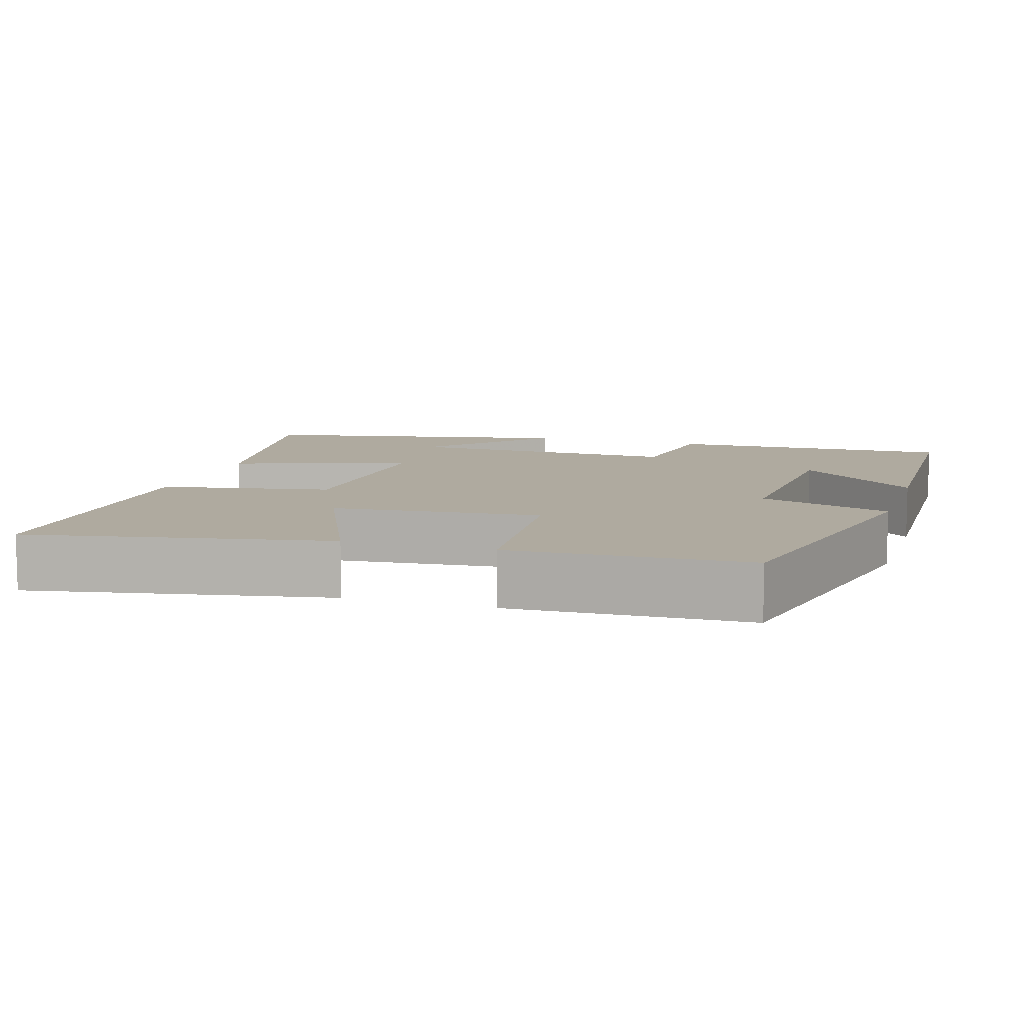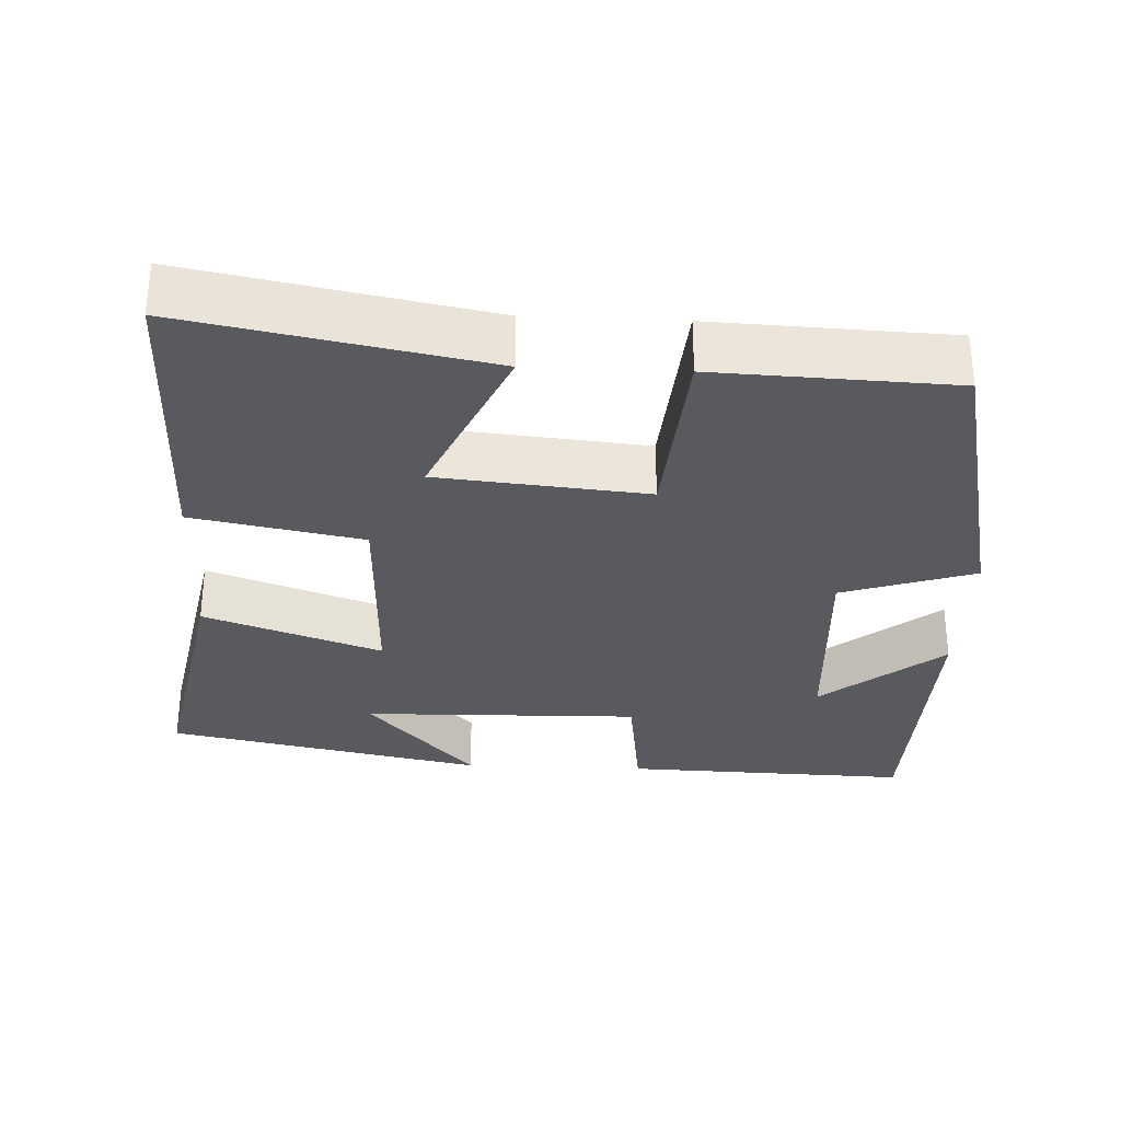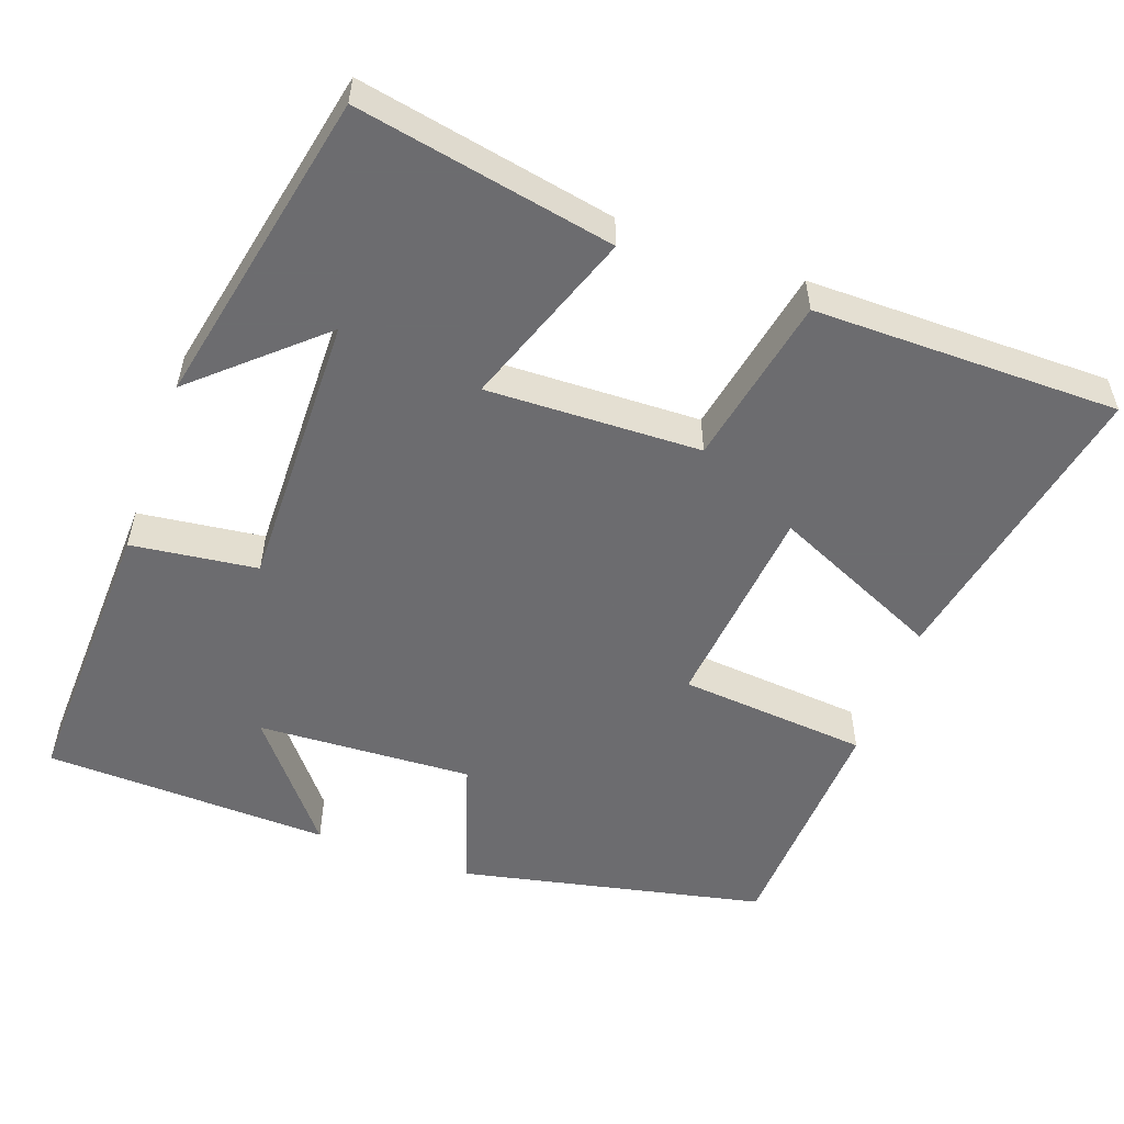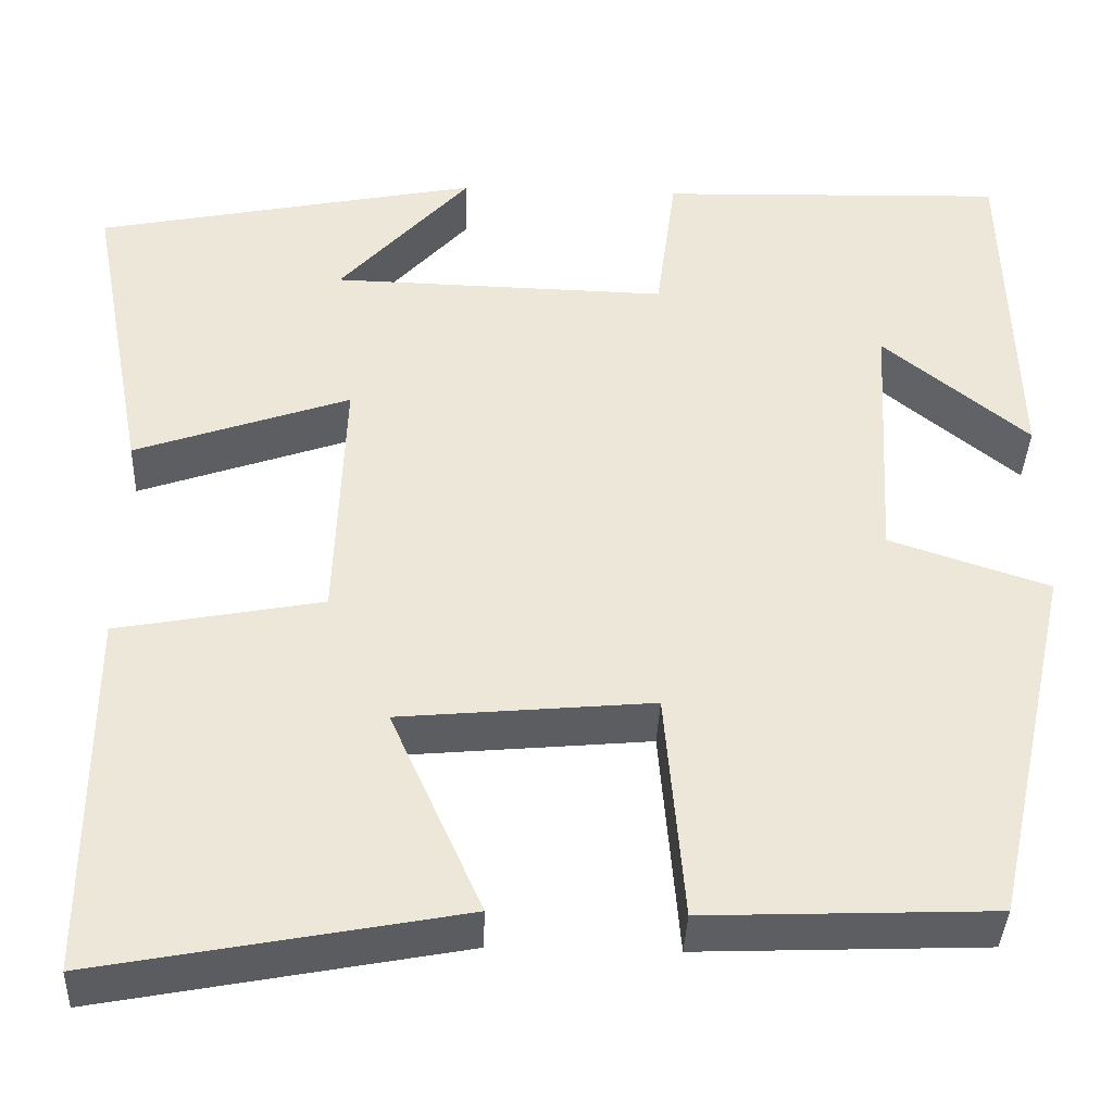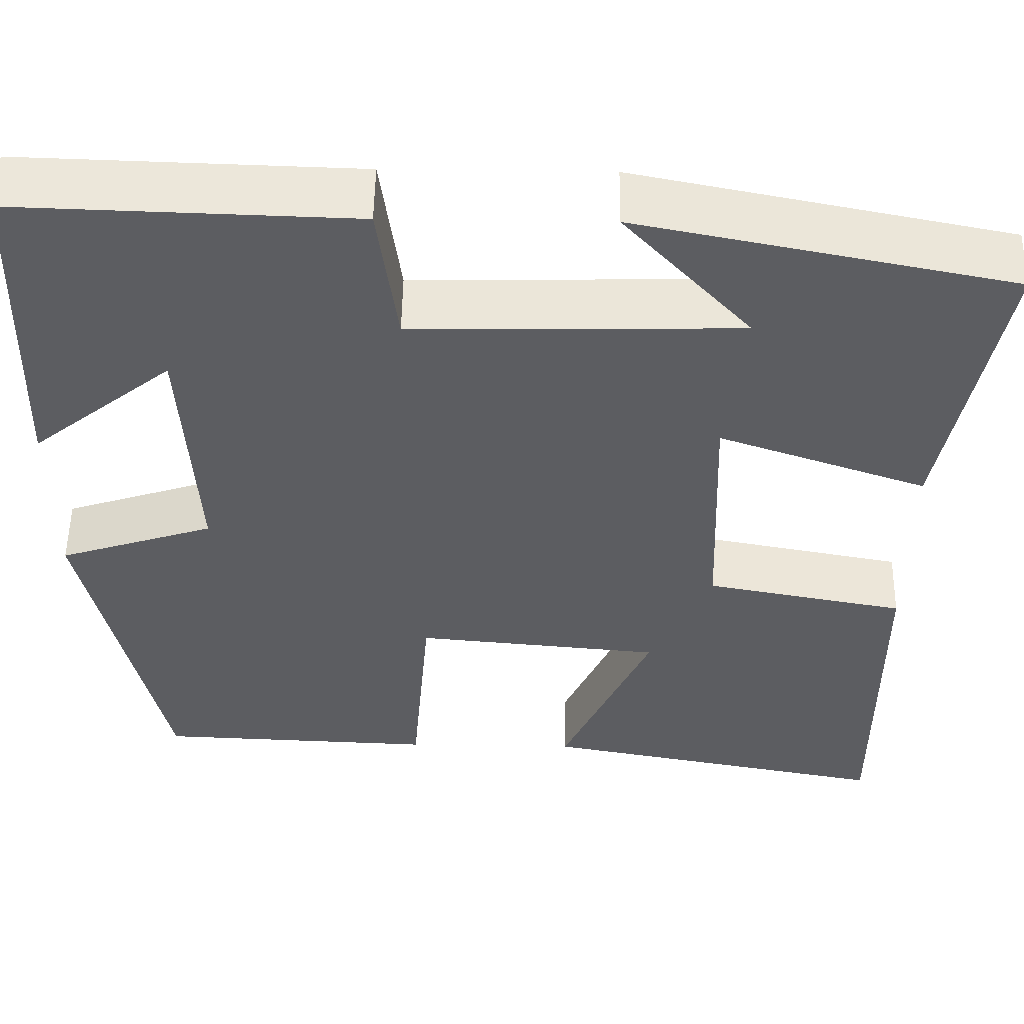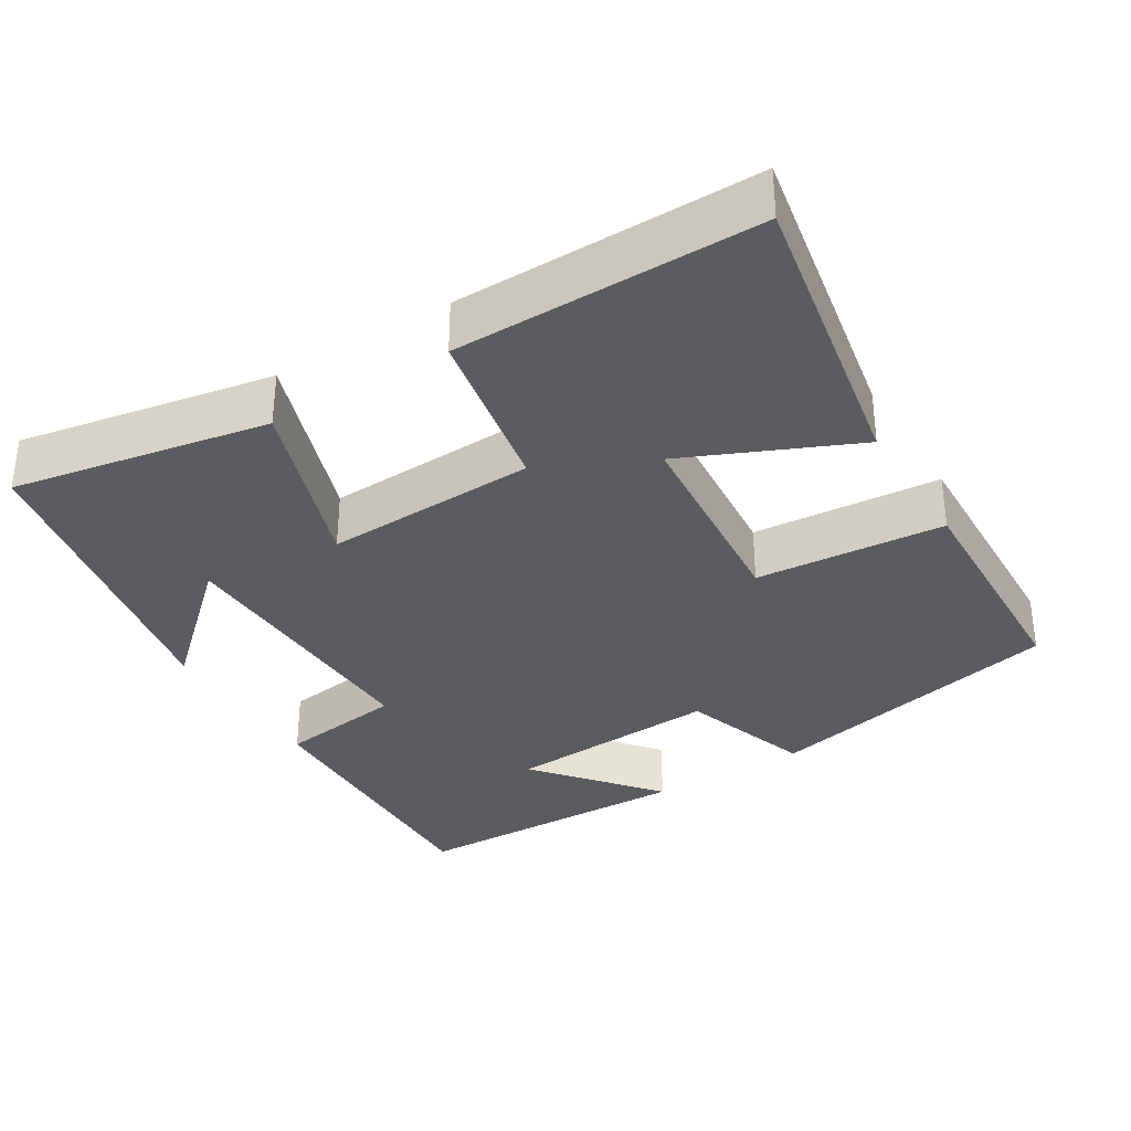
<metadata>
{"format":"obj","ext":"obj","renderer":"f3d","projection":"perspective","resolution":1024,"background":"white","views":[{"elev":9.4,"azim":-162.7,"up":"+Y"},{"elev":-31.2,"azim":177.4,"up":"+Y"},{"elev":-53.8,"azim":69.9,"up":"+Y"},{"elev":-38.3,"azim":177.6,"up":"+Z"},{"elev":53.0,"azim":0.9,"up":"+Z"},{"elev":-34.1,"azim":121.8,"up":"+Y"}]}
</metadata>
<code>
v -0.489 0.07 0.512
v -0.107 0.07 0.5
v -0.085 0.07 0.333
v 0.285 0.07 0.341
v 0.141 0.07 0.5
v 0.564 0.07 0.414
v 0.5 0.07 0.073
v 0.264 0.07 0.156
v 0.274 0.07 -0.128
v 0.5 0.07 -0.171
v 0.501 0.07 -0.576
v 0.103 0.07 -0.5
v 0.204 0.07 -0.274
v -0.074 0.07 -0.248
v -0.095 0.07 -0.5
v -0.411 0.07 -0.487
v -0.5 0.07 -0.083
v -0.324 0.07 -0.025
v -0.34 0.07 0.261
v -0.5 0.07 0.131
v -0.489 0 0.512
v -0.107 0 0.5
v -0.085 0 0.333
v 0.285 0 0.341
v 0.141 0 0.5
v 0.564 0 0.414
v 0.5 0 0.073
v 0.264 0 0.156
v 0.274 0 -0.128
v 0.5 0 -0.171
v 0.501 0 -0.576
v 0.103 0 -0.5
v 0.204 0 -0.274
v -0.074 0 -0.248
v -0.095 0 -0.5
v -0.411 0 -0.487
v -0.5 0 -0.083
v -0.324 0 -0.025
v -0.34 0 0.261
v -0.5 0 0.131
f 19 20 1 2
f 18 19 2 3
f 16 17 18
f 15 16 18
f 14 15 18
f 18 3 4
f 14 18 4
f 13 14 4
f 11 12 13
f 10 11 13
f 9 10 13
f 8 9 13
f 8 13 4
f 7 8 4
f 6 7 4
f 4 5 6
f 22 21 40 39
f 23 22 39 38
f 38 37 36
f 38 36 35
f 38 35 34
f 24 23 38
f 24 38 34
f 24 34 33
f 33 32 31
f 33 31 30
f 33 30 29
f 33 29 28
f 24 33 28
f 24 28 27
f 24 27 26
f 26 25 24
f 1 21 22 2
f 2 22 23 3
f 3 23 24 4
f 4 24 25 5
f 5 25 26 6
f 6 26 27 7
f 7 27 28 8
f 8 28 29 9
f 9 29 30 10
f 10 30 31 11
f 11 31 32 12
f 12 32 33 13
f 13 33 34 14
f 14 34 35 15
f 15 35 36 16
f 16 36 37 17
f 17 37 38 18
f 18 38 39 19
f 19 39 40 20
f 20 40 21 1

</code>
